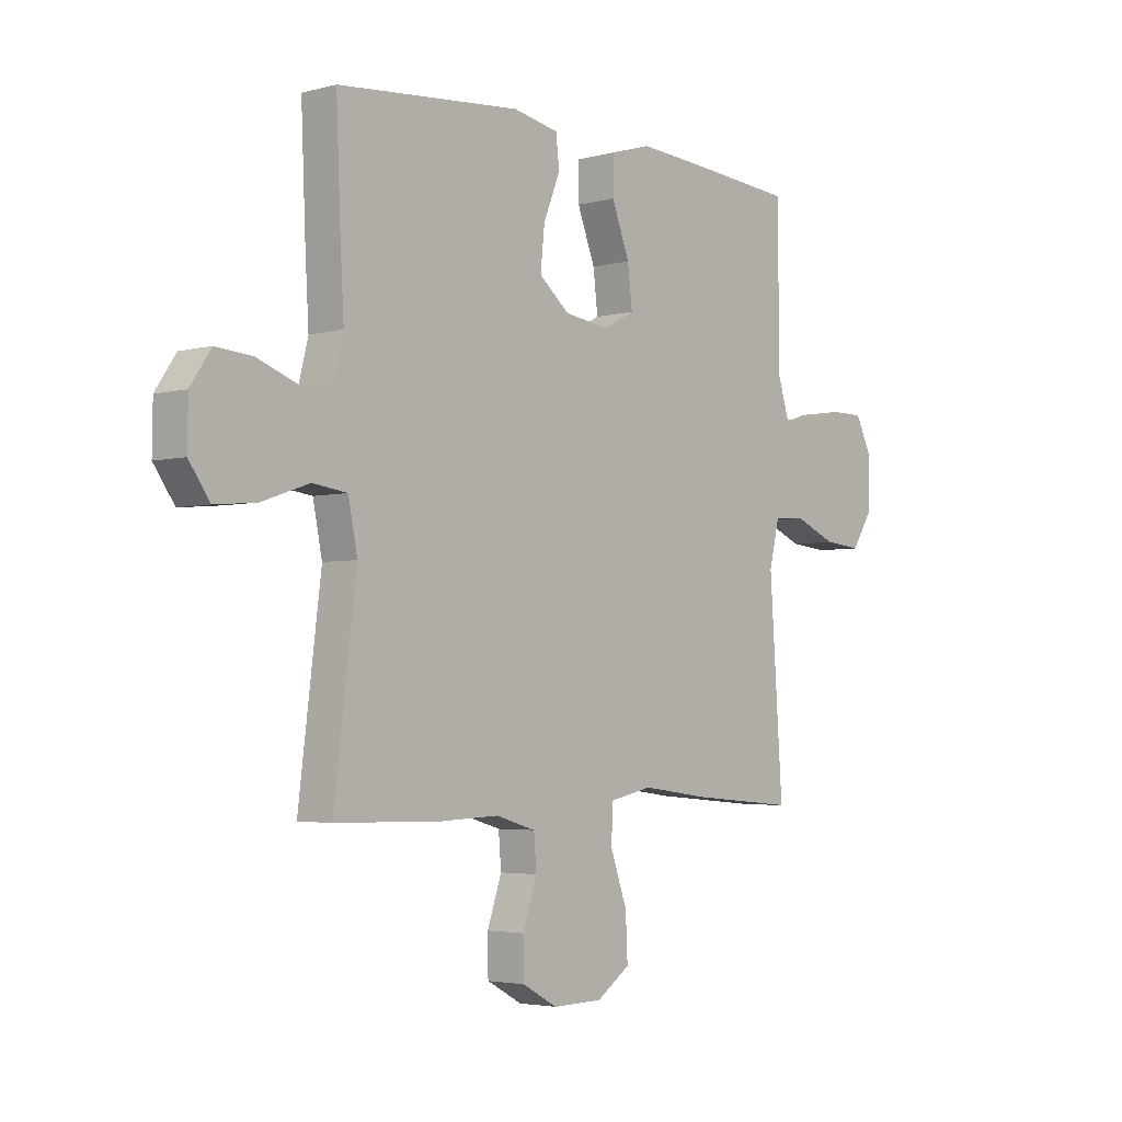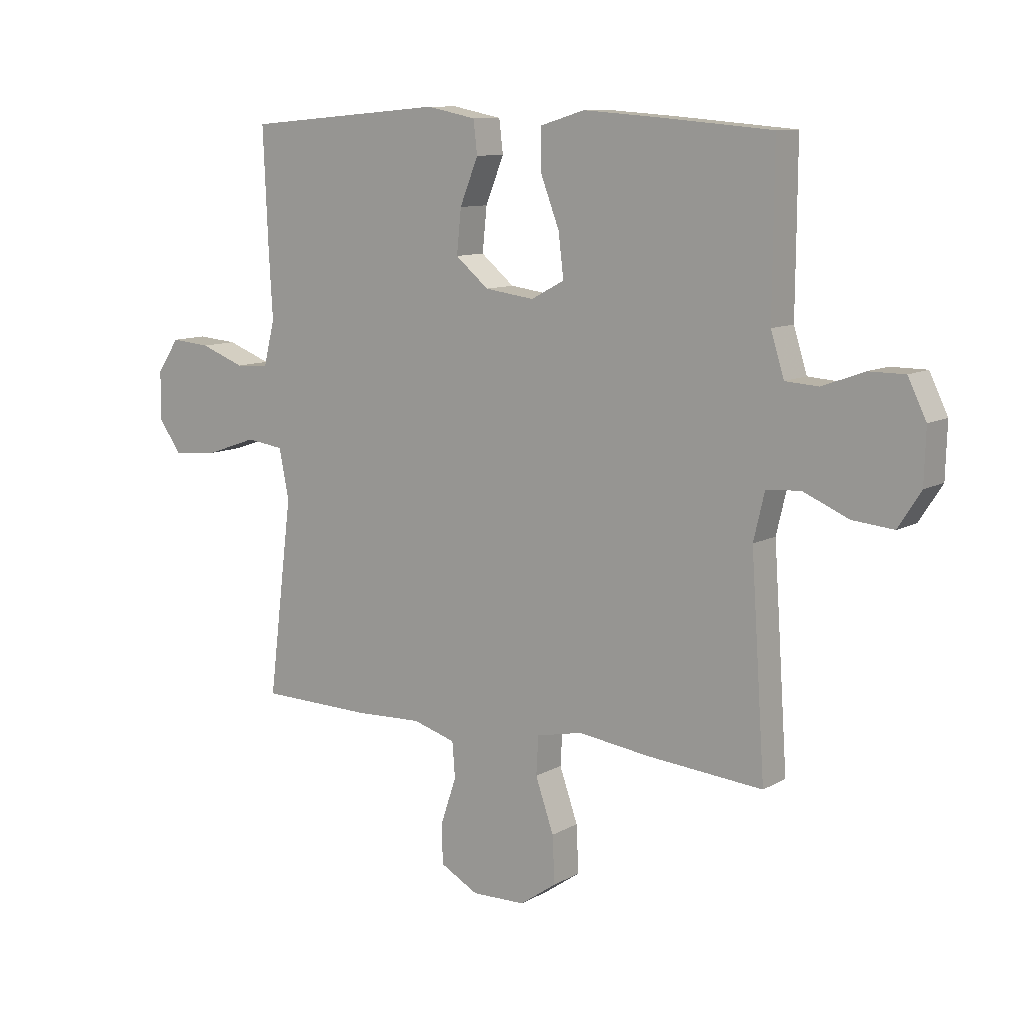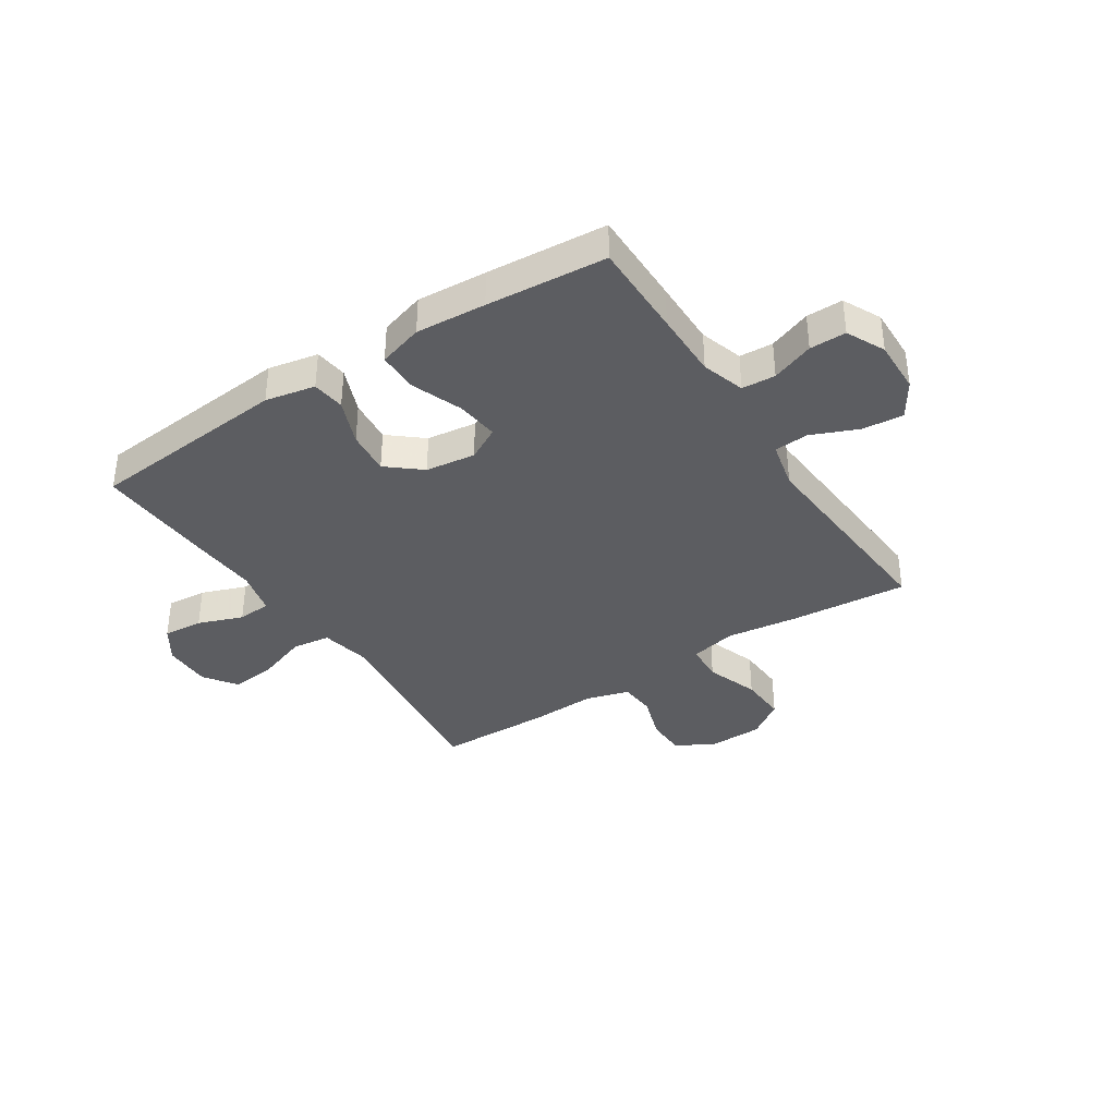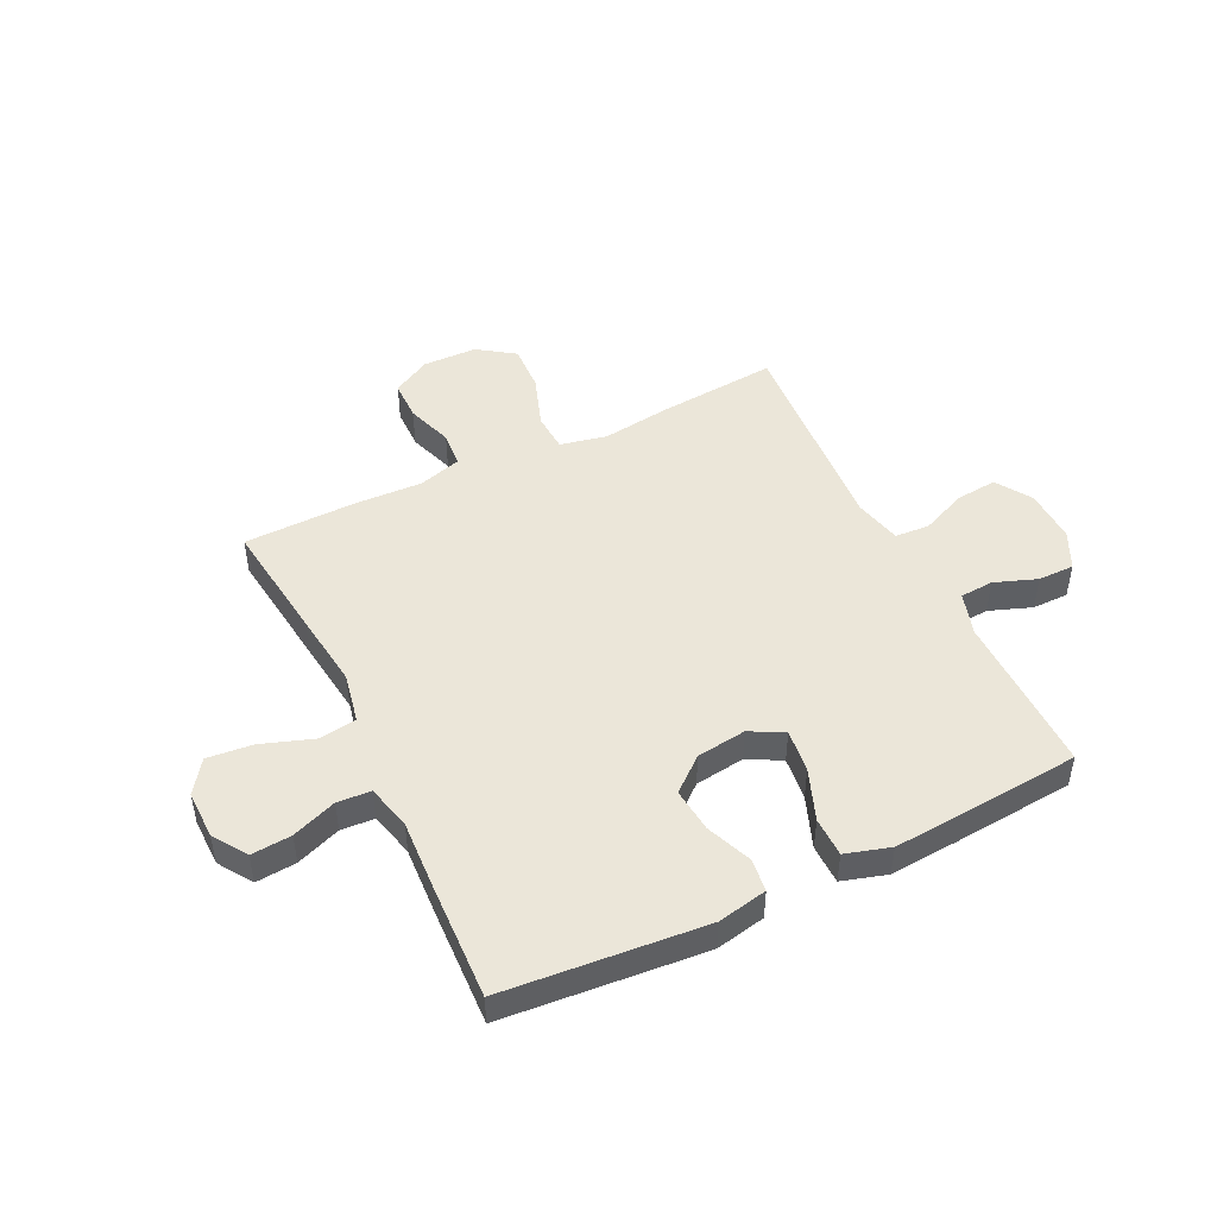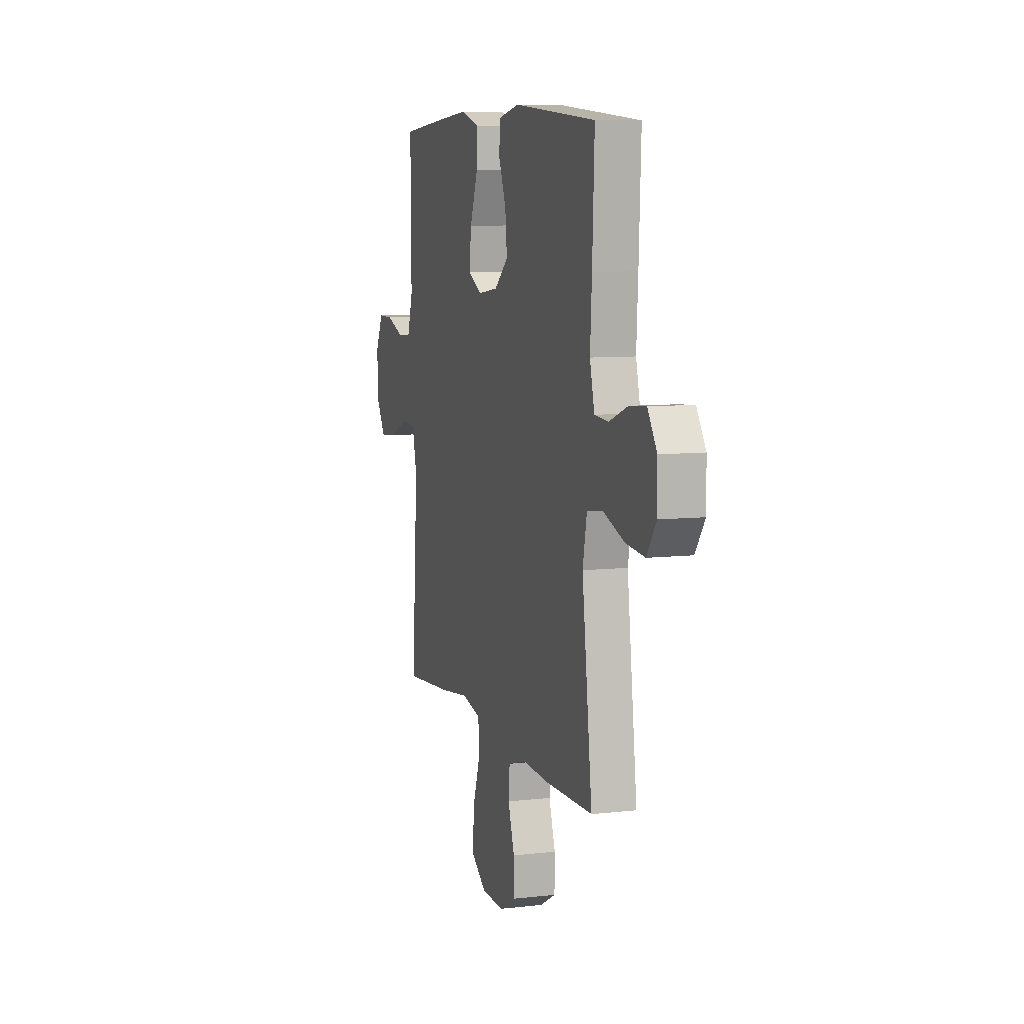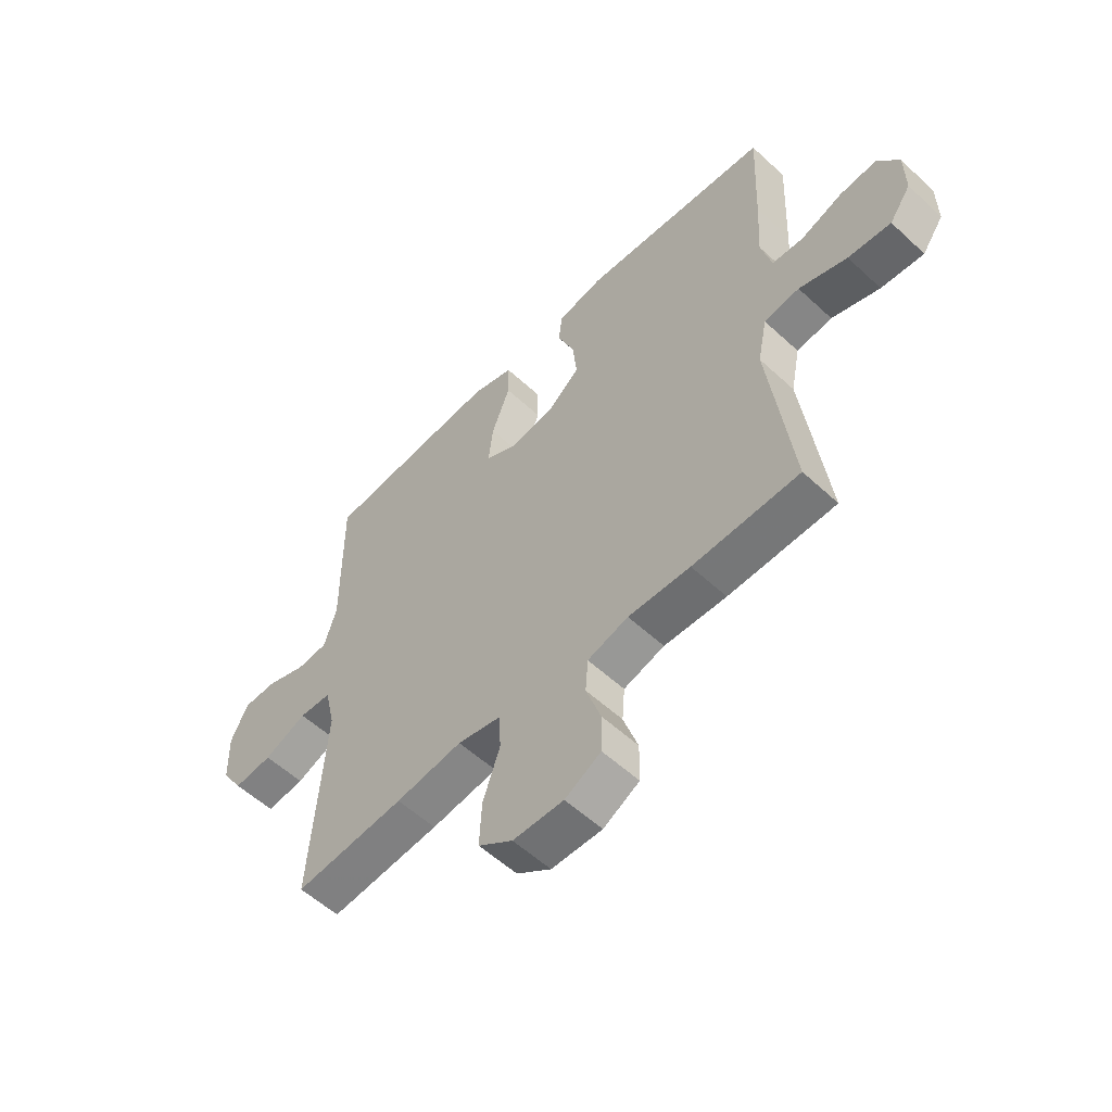
<metadata>
{"format":"obj","ext":"obj","renderer":"f3d","projection":"perspective","resolution":1024,"background":"white","views":[{"elev":-3.6,"azim":-48.4,"up":"+Z"},{"elev":10.2,"azim":35.8,"up":"+Z"},{"elev":-37.0,"azim":33.2,"up":"+Y"},{"elev":47.7,"azim":-25.9,"up":"+Y"},{"elev":8.2,"azim":-107.4,"up":"+Z"},{"elev":-56.2,"azim":-134.0,"up":"+Z"}]}
</metadata>
<code>
v -0.5 0.07 -0.5
v -0.473 0.07 -0.282
v -0.456 0.07 -0.146
v -0.474 0.07 -0.056
v -0.542 0.07 -0.047
v -0.634 0.07 -0.079
v -0.716 0.07 -0.087
v -0.757 0.07 -0.029
v -0.756 0.07 0.058
v -0.716 0.07 0.118
v -0.644 0.07 0.112
v -0.564 0.07 0.082
v -0.504 0.07 0.086
v -0.484 0.07 0.166
v -0.491 0.07 0.288
v -0.5 0.07 0.5
v -0.14 0.07 0.531
v -0.051 0.07 0.513
v -0.044 0.07 0.454
v -0.077 0.07 0.372
v -0.085 0.07 0.293
v -0.025 0.07 0.243
v 0.064 0.07 0.231
v 0.124 0.07 0.263
v 0.115 0.07 0.34
v 0.08 0.07 0.432
v 0.081 0.07 0.503
v 0.161 0.07 0.527
v 0.286 0.07 0.518
v 0.5 0.07 0.5
v 0.499 0.07 0.329
v 0.498 0.07 0.21
v 0.522 0.07 0.133
v 0.582 0.07 0.129
v 0.658 0.07 0.157
v 0.723 0.07 0.157
v 0.756 0.07 0.089
v 0.753 0.07 -0.007
v 0.712 0.07 -0.071
v 0.638 0.07 -0.064
v 0.556 0.07 -0.029
v 0.494 0.07 -0.033
v 0.474 0.07 -0.118
v 0.5 0.07 -0.5
v 0.289 0.07 -0.482
v 0.161 0.07 -0.465
v 0.078 0.07 -0.483
v 0.074 0.07 -0.552
v 0.107 0.07 -0.647
v 0.111 0.07 -0.732
v 0.045 0.07 -0.778
v -0.052 0.07 -0.78
v -0.121 0.07 -0.742
v -0.122 0.07 -0.669
v -0.094 0.07 -0.586
v -0.099 0.07 -0.522
v -0.177 0.07 -0.499
v -0.296 0.07 -0.504
v -0.5 0 -0.5
v -0.473 0 -0.282
v -0.456 0 -0.146
v -0.474 0 -0.056
v -0.542 0 -0.047
v -0.634 0 -0.079
v -0.716 0 -0.087
v -0.757 0 -0.029
v -0.756 0 0.058
v -0.716 0 0.118
v -0.644 0 0.112
v -0.564 0 0.082
v -0.504 0 0.086
v -0.484 0 0.166
v -0.491 0 0.288
v -0.5 0 0.5
v -0.14 0 0.531
v -0.051 0 0.513
v -0.044 0 0.454
v -0.077 0 0.372
v -0.085 0 0.293
v -0.025 0 0.243
v 0.064 0 0.231
v 0.124 0 0.263
v 0.115 0 0.34
v 0.08 0 0.432
v 0.081 0 0.503
v 0.161 0 0.527
v 0.286 0 0.518
v 0.5 0 0.5
v 0.499 0 0.329
v 0.498 0 0.21
v 0.522 0 0.133
v 0.582 0 0.129
v 0.658 0 0.157
v 0.723 0 0.157
v 0.756 0 0.089
v 0.753 0 -0.007
v 0.712 0 -0.071
v 0.638 0 -0.064
v 0.556 0 -0.029
v 0.494 0 -0.033
v 0.474 0 -0.118
v 0.5 0 -0.5
v 0.289 0 -0.482
v 0.161 0 -0.465
v 0.078 0 -0.483
v 0.074 0 -0.552
v 0.107 0 -0.647
v 0.111 0 -0.732
v 0.045 0 -0.778
v -0.052 0 -0.78
v -0.121 0 -0.742
v -0.122 0 -0.669
v -0.094 0 -0.586
v -0.099 0 -0.522
v -0.177 0 -0.499
v -0.296 0 -0.504
f 1 2 3
f 58 1 3
f 57 58 3
f 56 57 3 4
f 53 54 55
f 52 53 55
f 51 52 55
f 50 51 55
f 49 50 55
f 48 49 55
f 47 48 55 56
f 43 44 45 46
f 42 43 46 47
f 39 40 41
f 38 39 41
f 37 38 41
f 36 37 41
f 35 36 41
f 34 35 41
f 33 34 41 42
f 47 56 4
f 42 47 4
f 33 42 4
f 32 33 4
f 30 31 32
f 29 30 32
f 28 29 32
f 27 28 32
f 26 27 32
f 25 26 32
f 18 19 20
f 17 18 20
f 16 17 20
f 15 16 20
f 14 15 20
f 13 14 20 21
f 10 11 12
f 9 10 12
f 8 9 12
f 7 8 12
f 6 7 12
f 5 6 12
f 5 12 13
f 13 21 22
f 5 13 22
f 4 5 22
f 24 25 32
f 23 24 32 4
f 4 22 23
f 61 60 59
f 61 59 116
f 61 116 115
f 62 61 115 114
f 113 112 111
f 113 111 110
f 113 110 109
f 113 109 108
f 113 108 107
f 113 107 106
f 114 113 106 105
f 104 103 102 101
f 105 104 101 100
f 99 98 97
f 99 97 96
f 99 96 95
f 99 95 94
f 99 94 93
f 99 93 92
f 100 99 92 91
f 62 114 105
f 62 105 100
f 62 100 91
f 62 91 90
f 90 89 88
f 90 88 87
f 90 87 86
f 90 86 85
f 90 85 84
f 90 84 83
f 78 77 76
f 78 76 75
f 78 75 74
f 78 74 73
f 78 73 72
f 79 78 72 71
f 70 69 68
f 70 68 67
f 70 67 66
f 70 66 65
f 70 65 64
f 70 64 63
f 71 70 63
f 80 79 71
f 80 71 63
f 80 63 62
f 90 83 82
f 62 90 82 81
f 81 80 62
f 1 59 60 2
f 2 60 61 3
f 3 61 62 4
f 4 62 63 5
f 5 63 64 6
f 6 64 65 7
f 7 65 66 8
f 8 66 67 9
f 9 67 68 10
f 10 68 69 11
f 11 69 70 12
f 12 70 71 13
f 13 71 72 14
f 14 72 73 15
f 15 73 74 16
f 16 74 75 17
f 17 75 76 18
f 18 76 77 19
f 19 77 78 20
f 20 78 79 21
f 21 79 80 22
f 22 80 81 23
f 23 81 82 24
f 24 82 83 25
f 25 83 84 26
f 26 84 85 27
f 27 85 86 28
f 28 86 87 29
f 29 87 88 30
f 30 88 89 31
f 31 89 90 32
f 32 90 91 33
f 33 91 92 34
f 34 92 93 35
f 35 93 94 36
f 36 94 95 37
f 37 95 96 38
f 38 96 97 39
f 39 97 98 40
f 40 98 99 41
f 41 99 100 42
f 42 100 101 43
f 43 101 102 44
f 44 102 103 45
f 45 103 104 46
f 46 104 105 47
f 47 105 106 48
f 48 106 107 49
f 49 107 108 50
f 50 108 109 51
f 51 109 110 52
f 52 110 111 53
f 53 111 112 54
f 54 112 113 55
f 55 113 114 56
f 56 114 115 57
f 57 115 116 58
f 58 116 59 1

</code>
